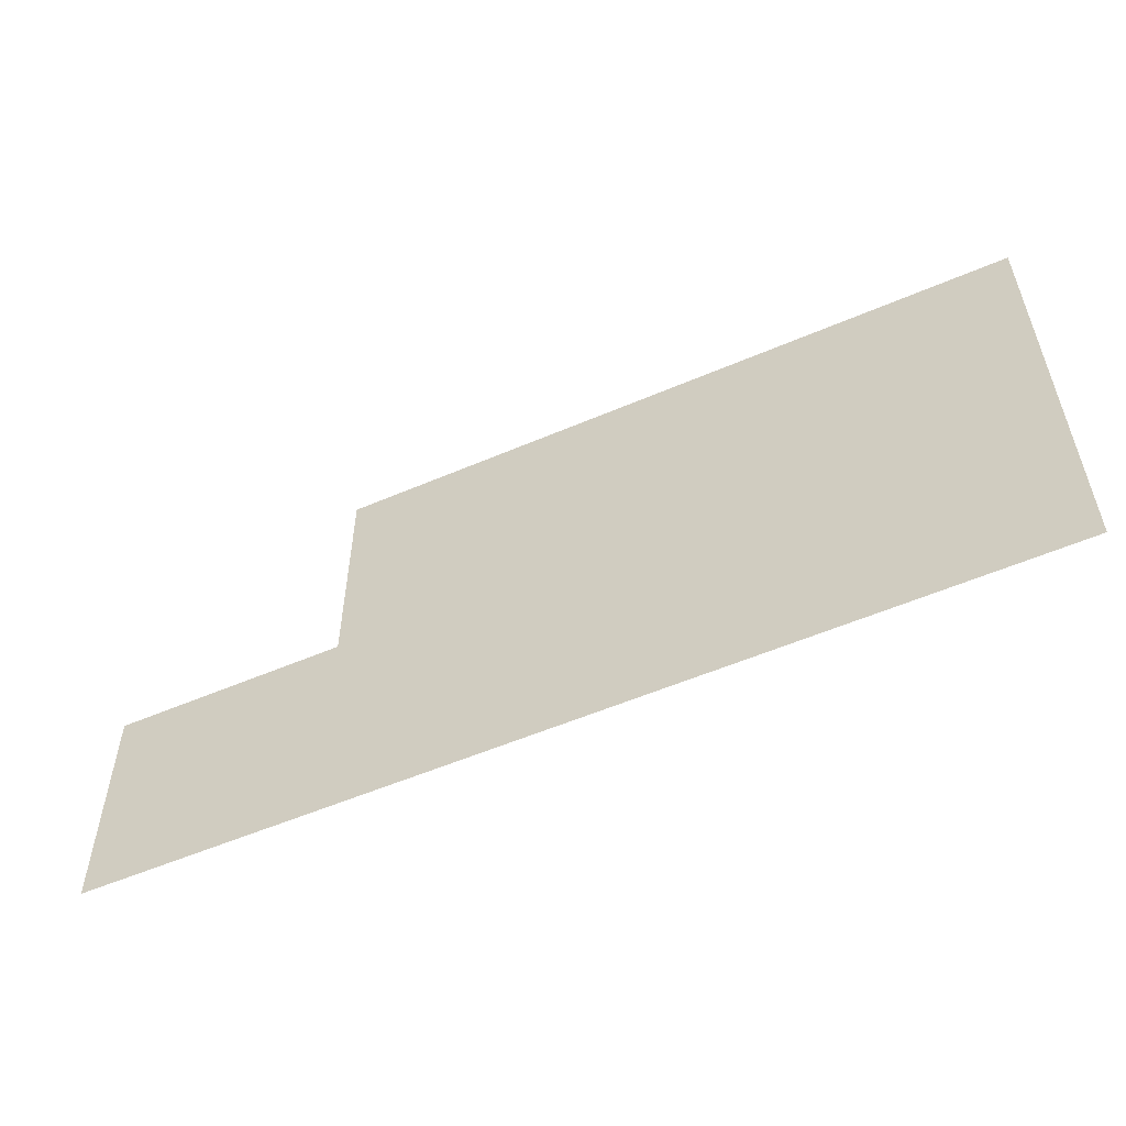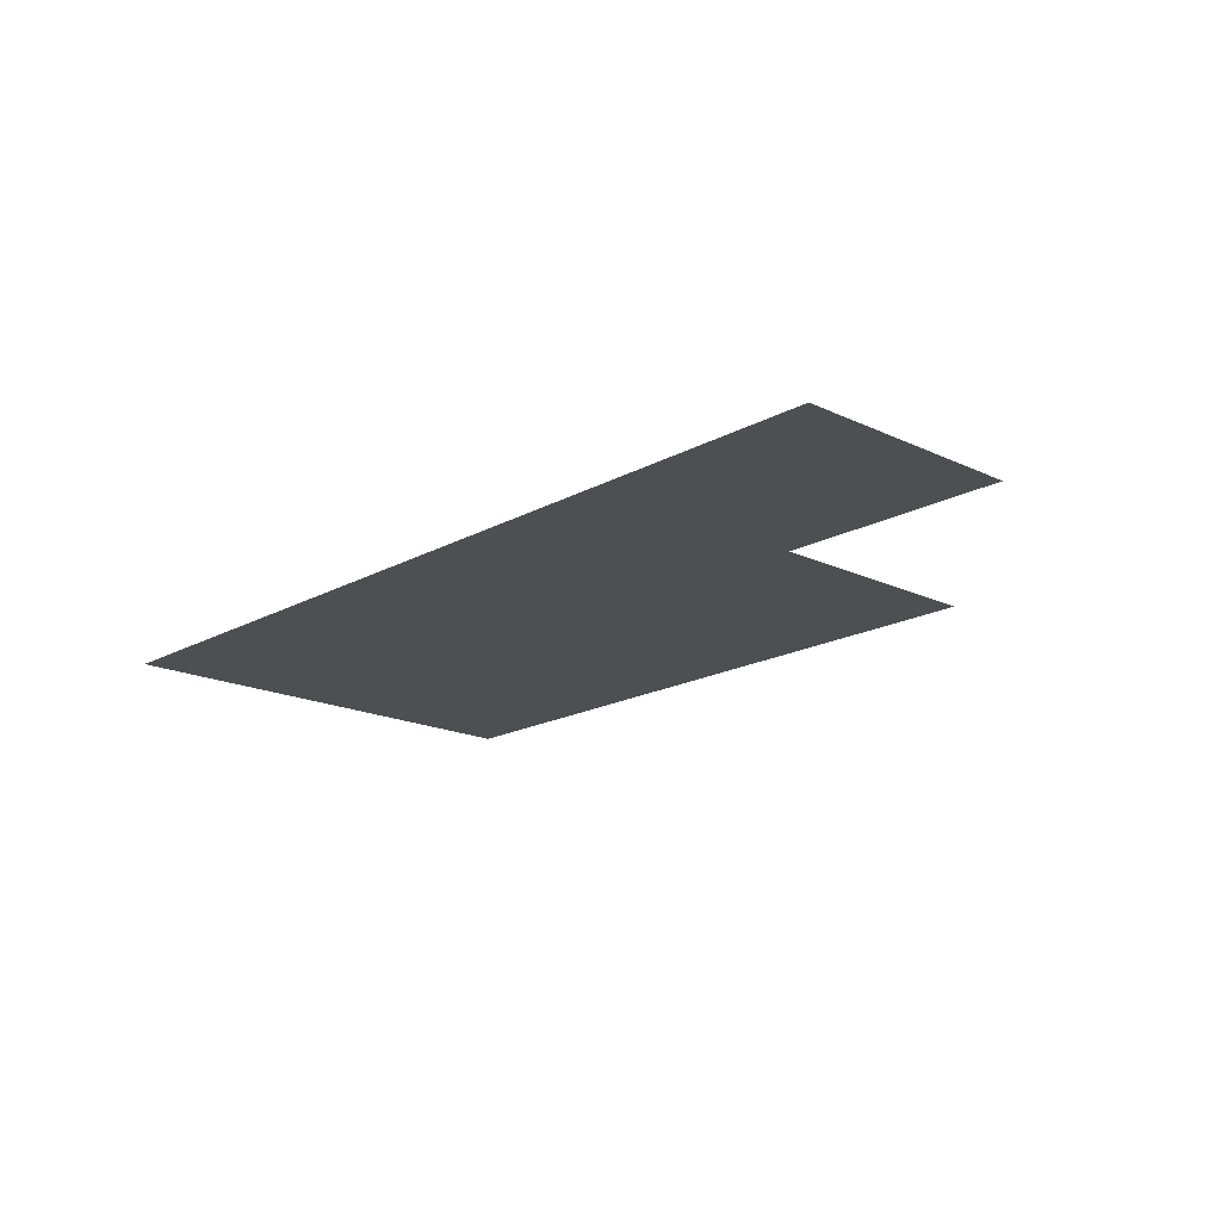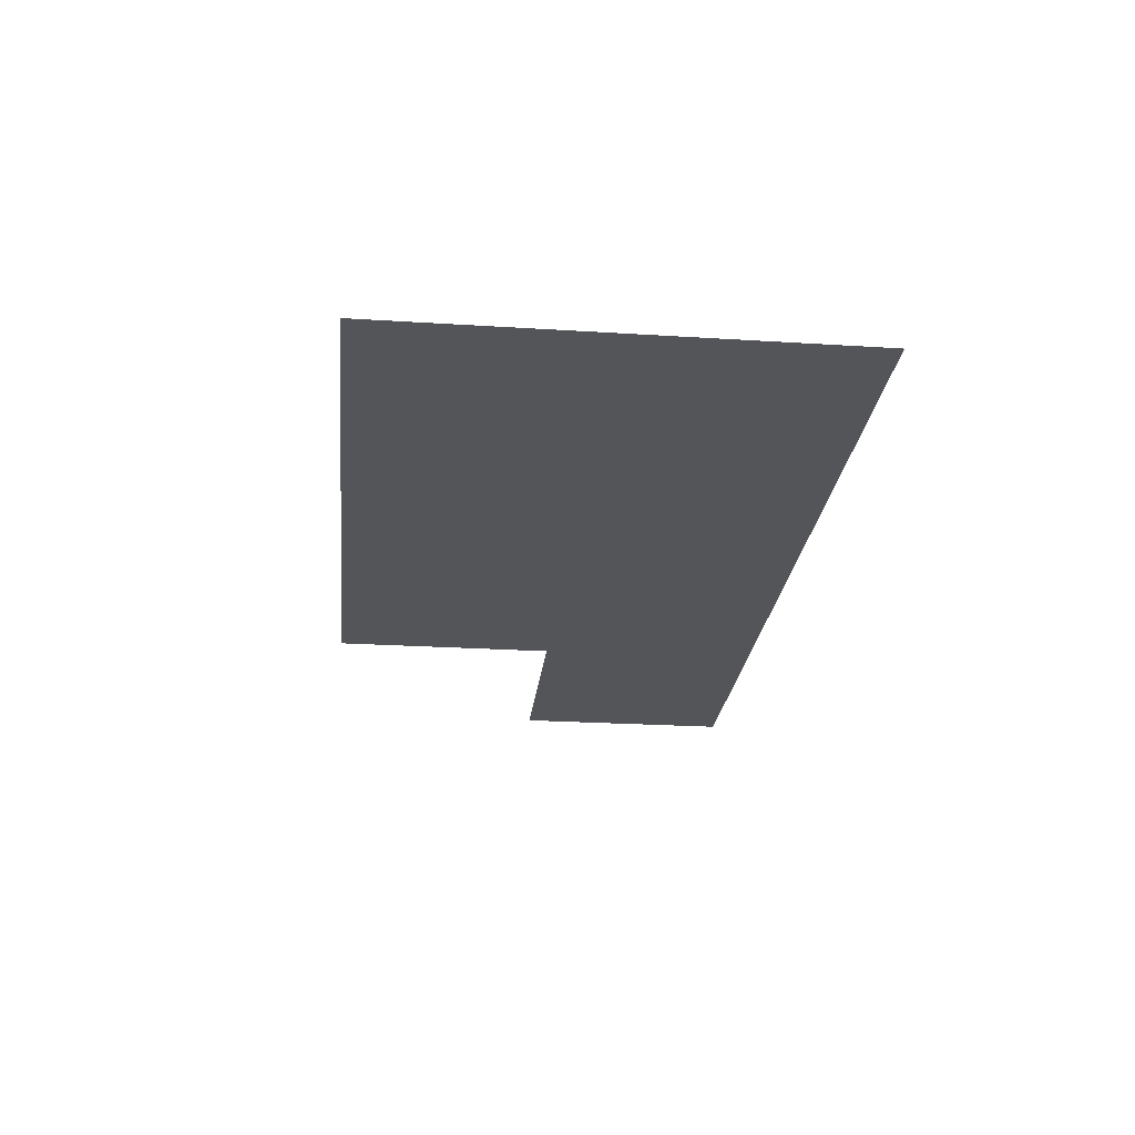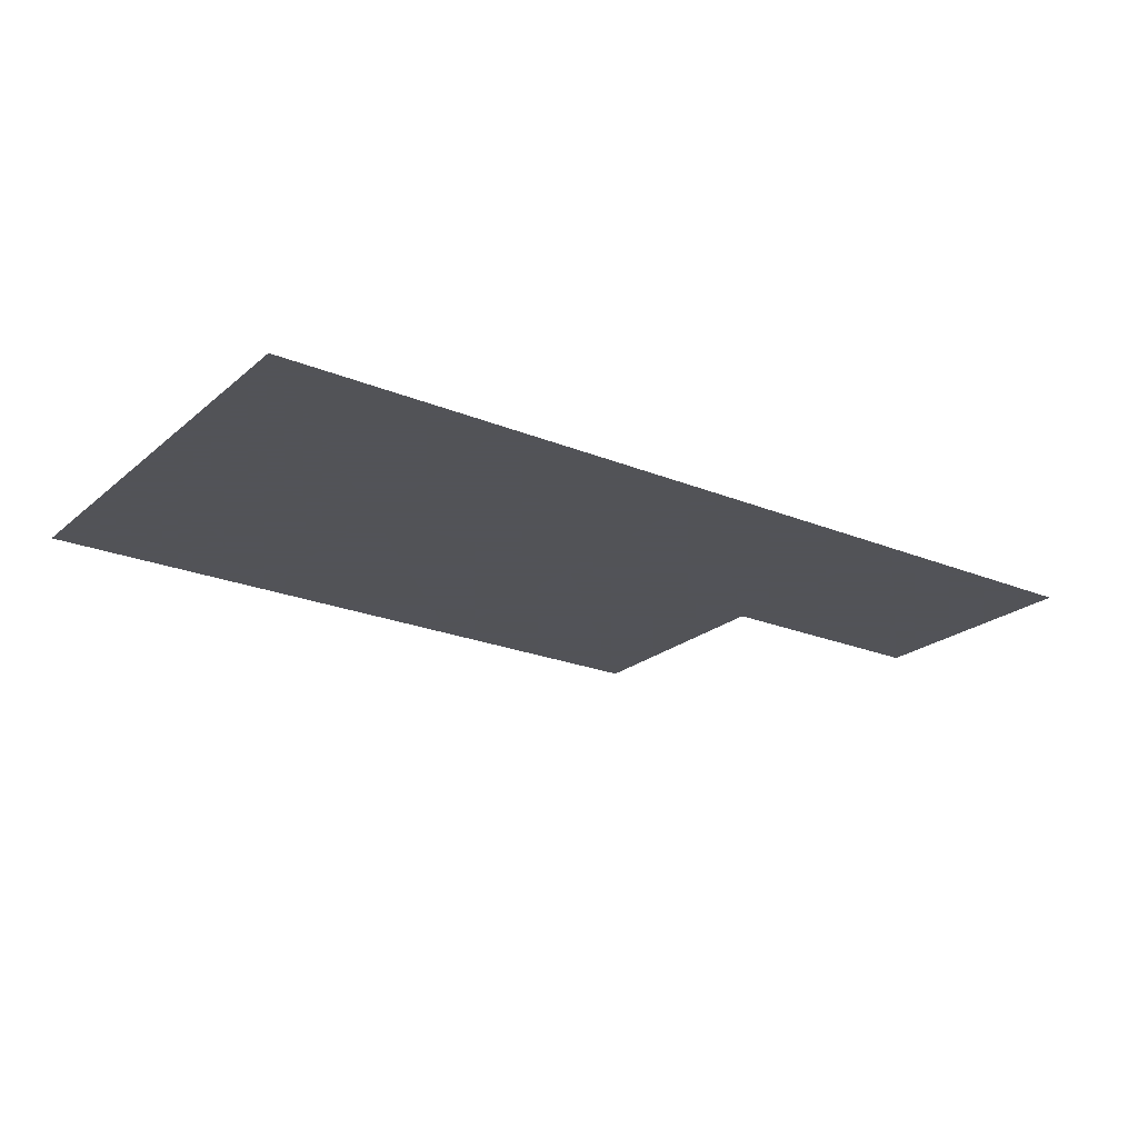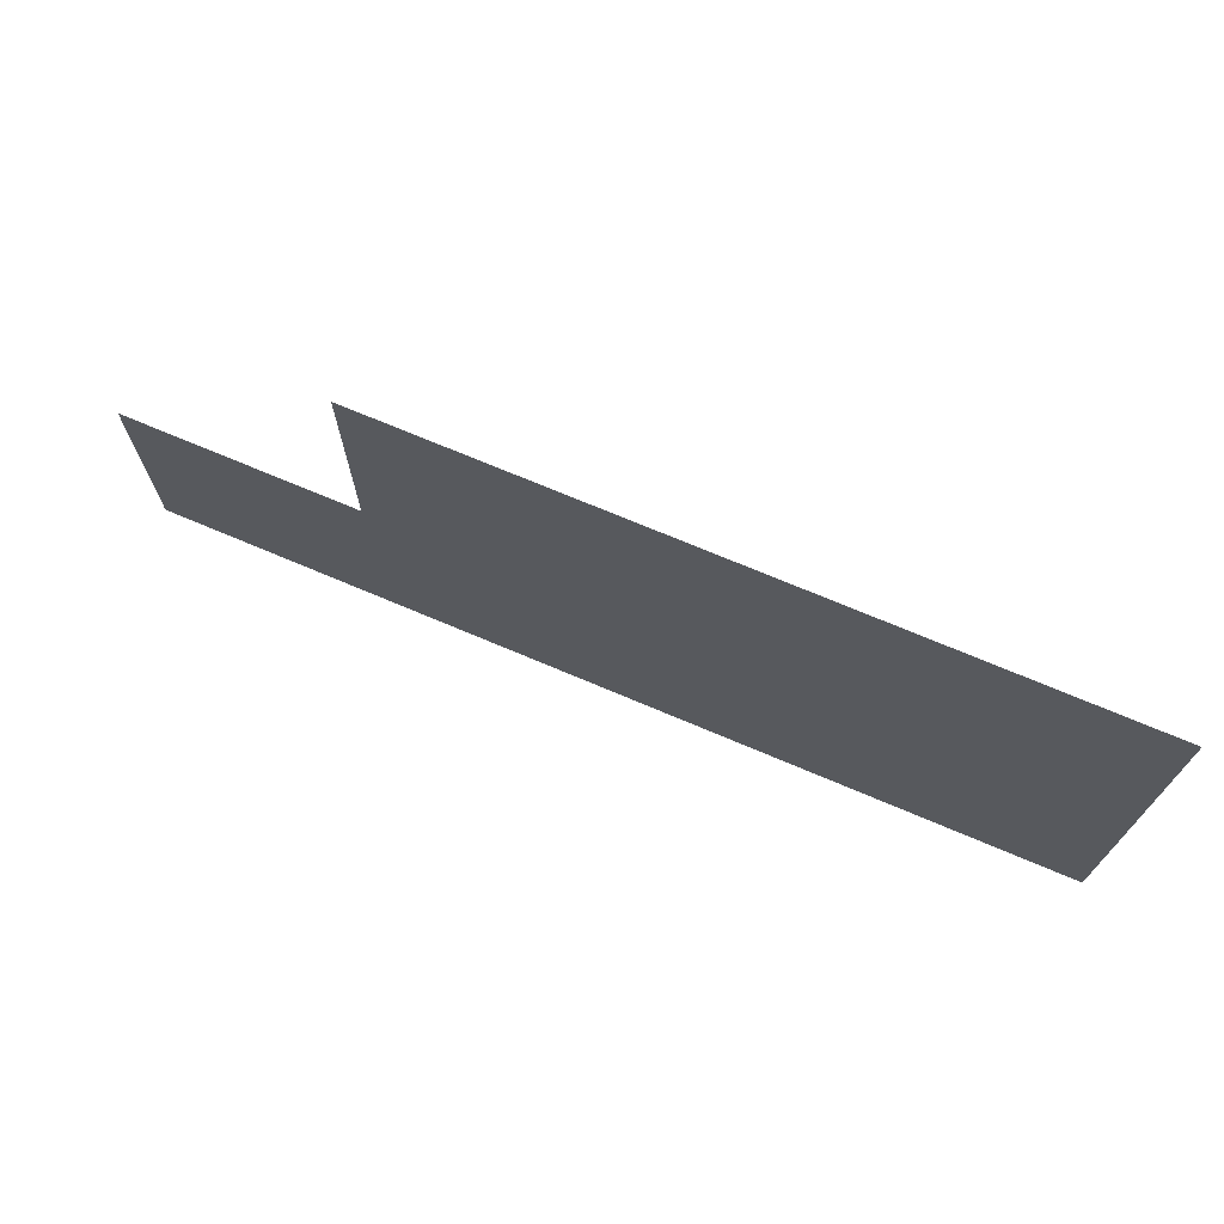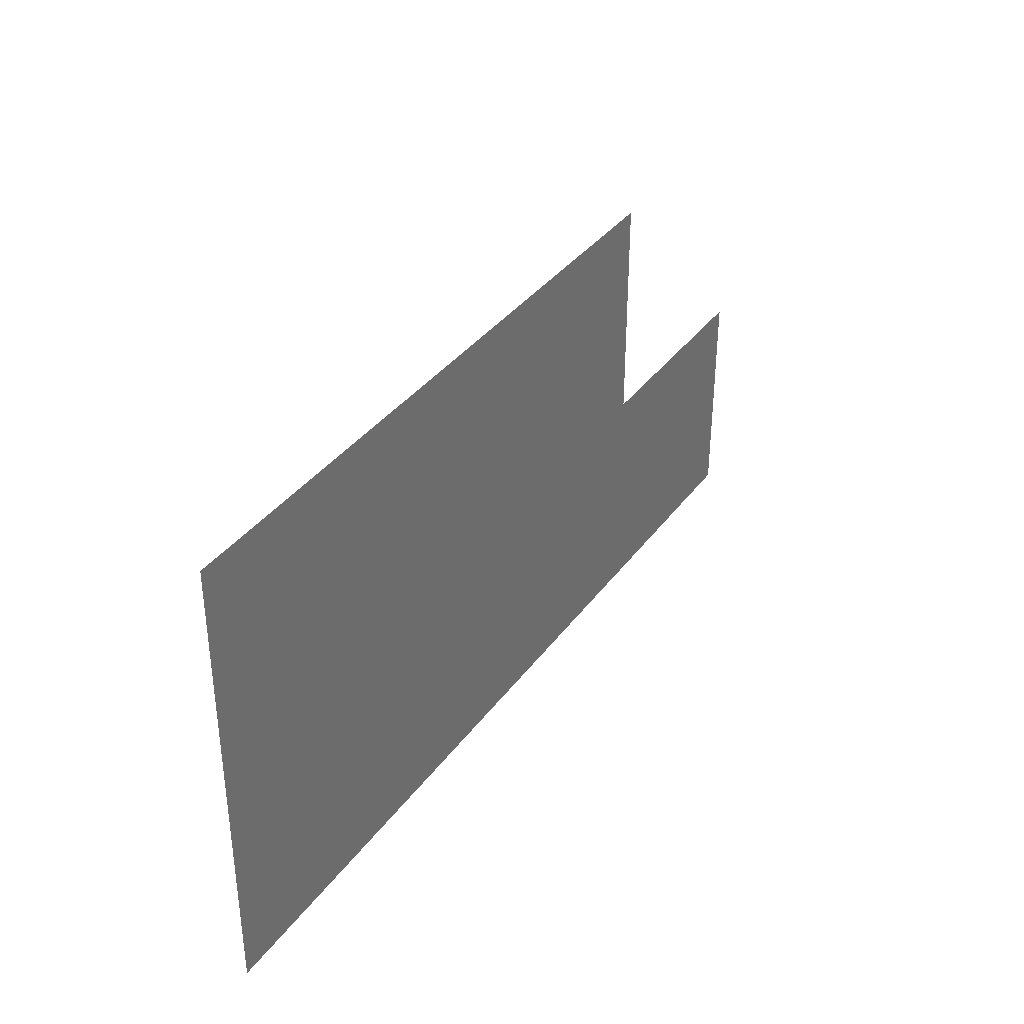
<metadata>
{"format":"obj","ext":"obj","renderer":"f3d","projection":"perspective","resolution":1024,"background":"white","views":[{"elev":-55.0,"azim":-155.6,"up":"+Y"},{"elev":-17.8,"azim":47.2,"up":"+Z"},{"elev":-24.4,"azim":-95.9,"up":"+Z"},{"elev":-22.5,"azim":-35.4,"up":"+Z"},{"elev":71.4,"azim":-157.0,"up":"+Y"},{"elev":36.1,"azim":-58.6,"up":"+Y"}]}
</metadata>
<code>
v 2.5 18.5 0
v 2.5 19.5 0
v 2.5 20.5 0
v 3.5 18.5 0
v 3.5 19.5 0
v 3.5 20.5 0
v 4.5 18.5 0
v 4.5 19.5 0
v 4.5 20.5 0
v 5.5 18.5 0
v 5.5 19.5 0
v 5.5 20.5 0
v 6.5 18.5 0
v 6.5 19.5 0
f 10 14 11
f 10 13 14
f 7 11 8
f 7 10 11
f 4 8 5
f 4 7 8
f 5 9 6
f 5 8 9
f 1 5 2
f 1 4 5
f 2 6 3
f 2 5 6
f 8 12 9
f 8 11 12

</code>
